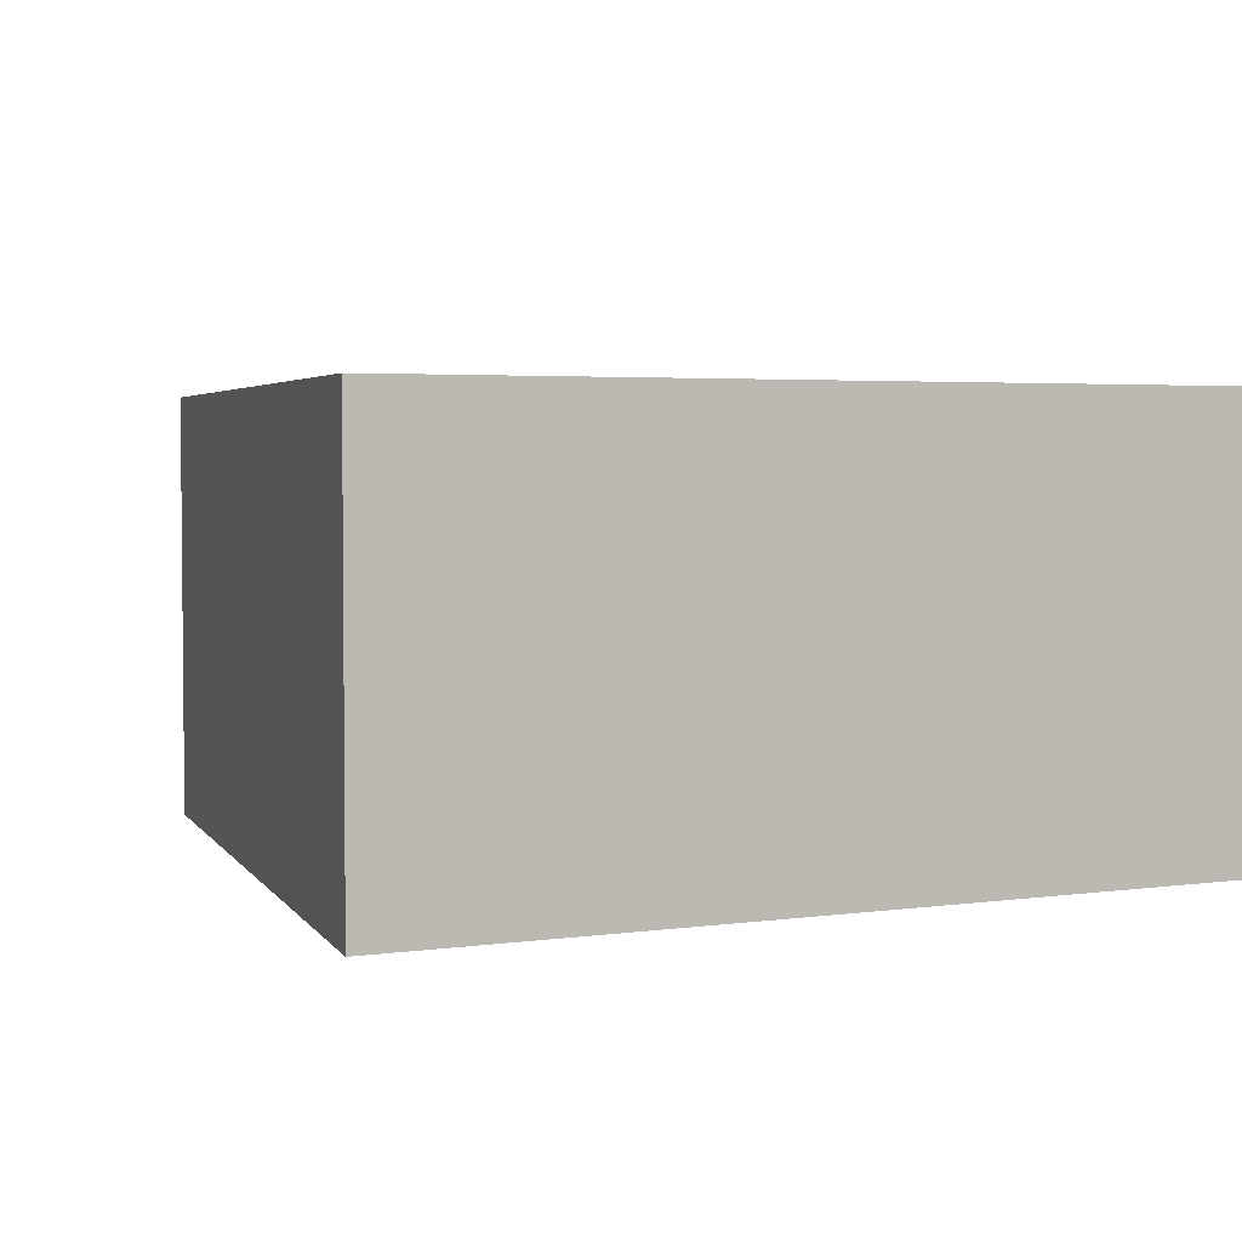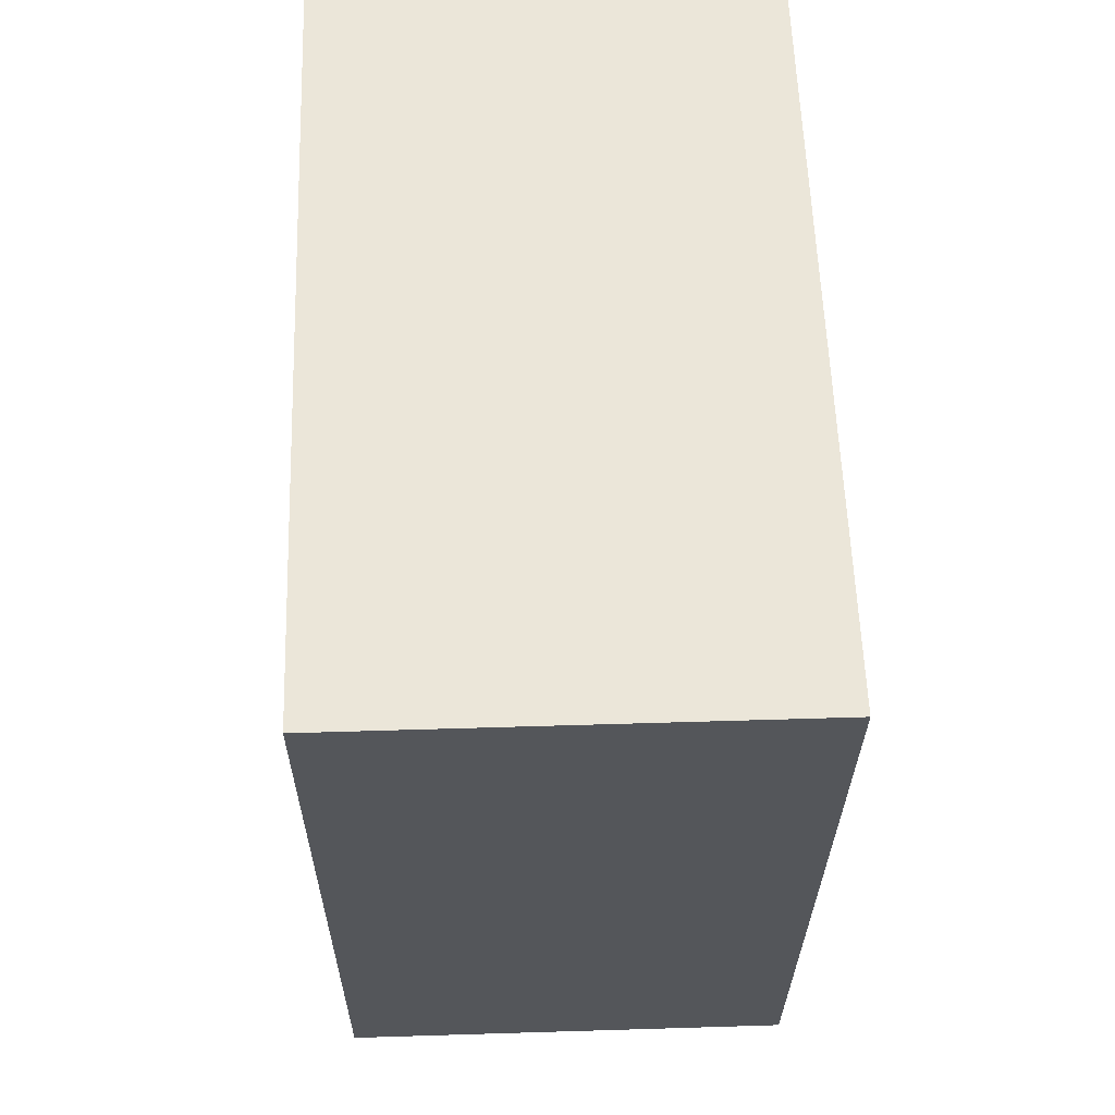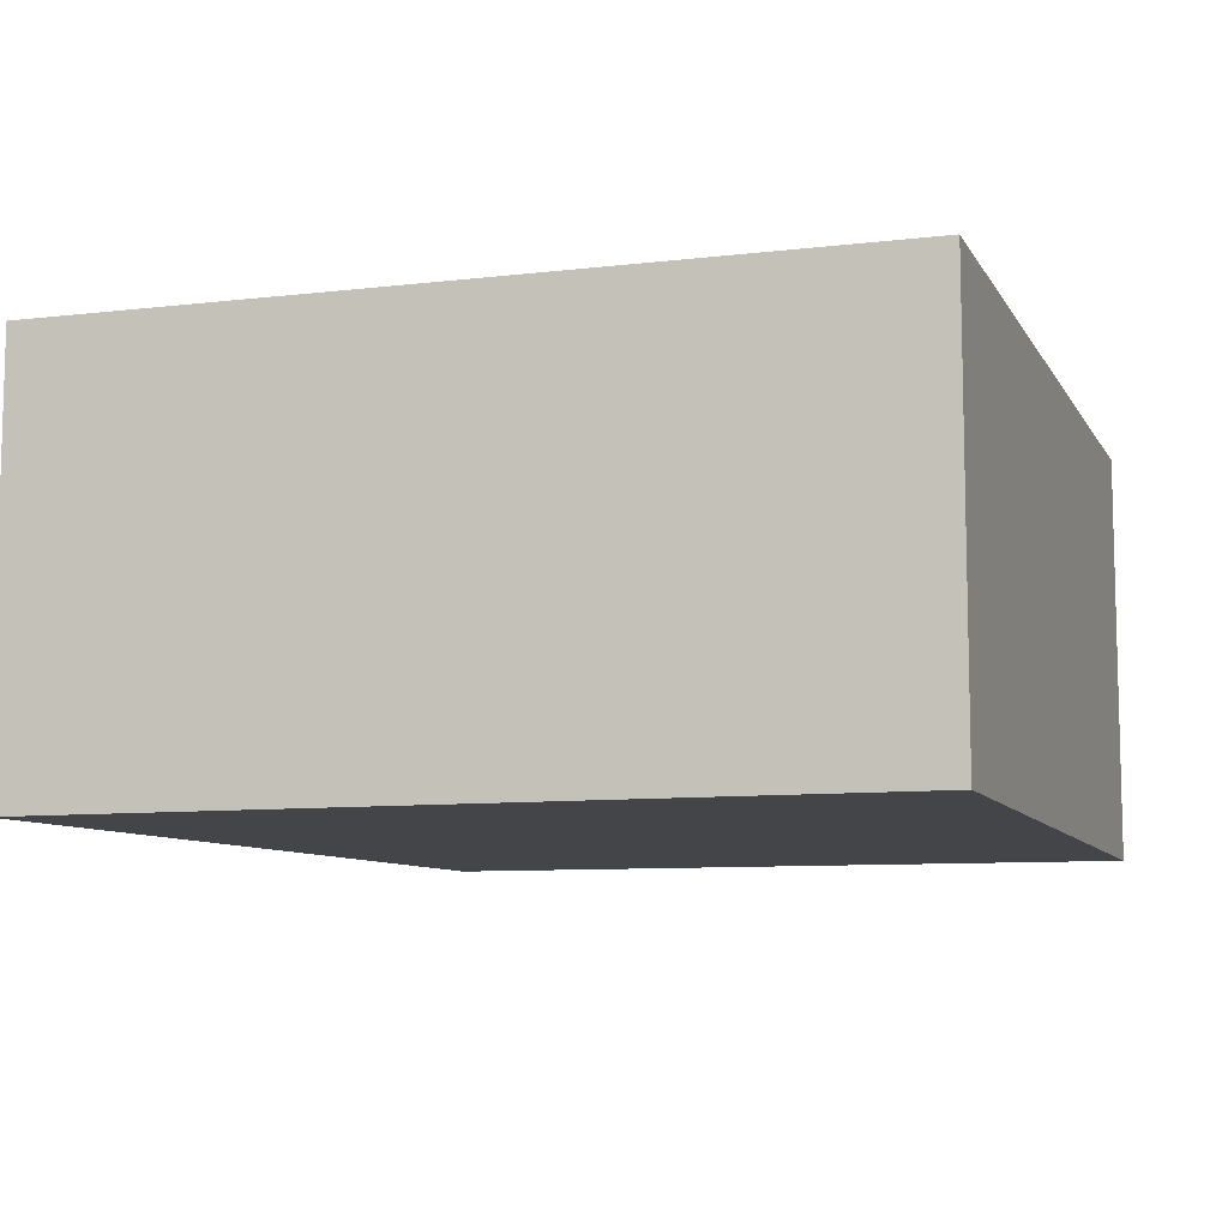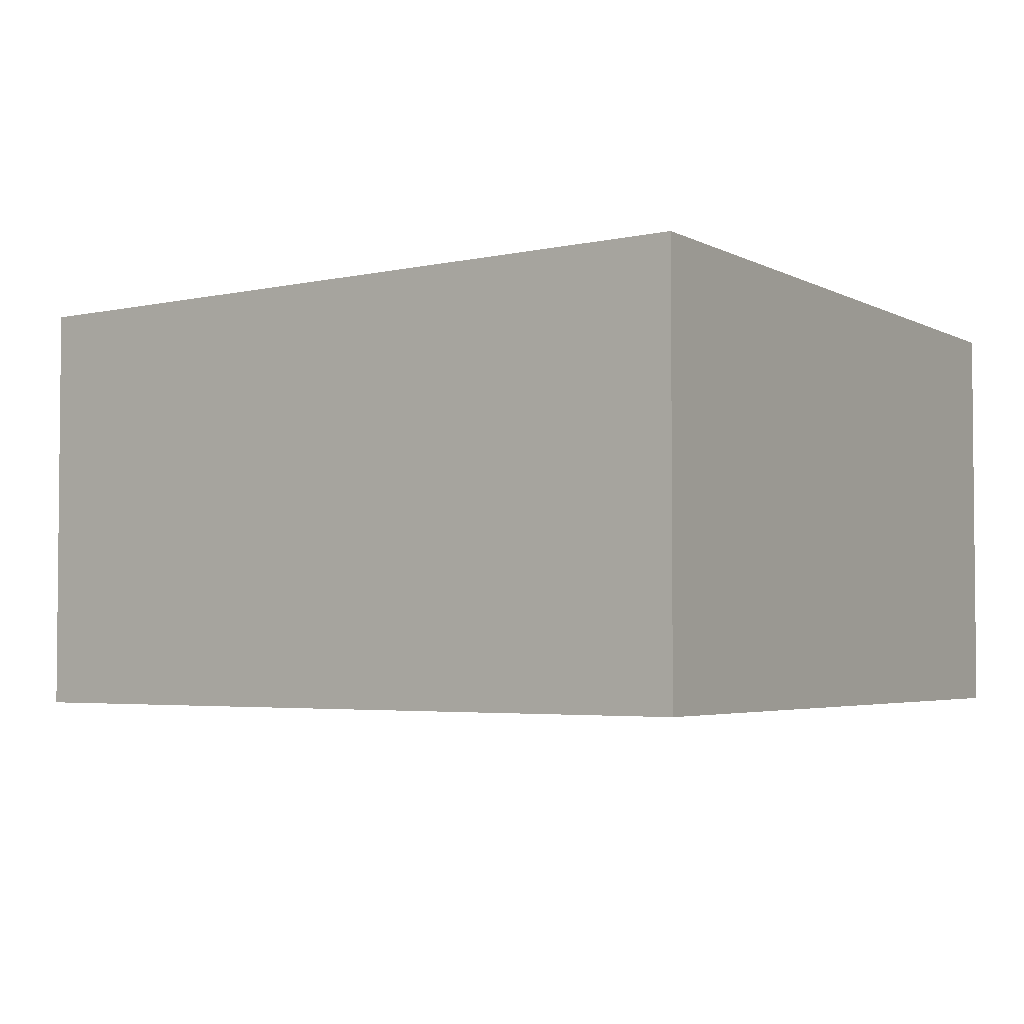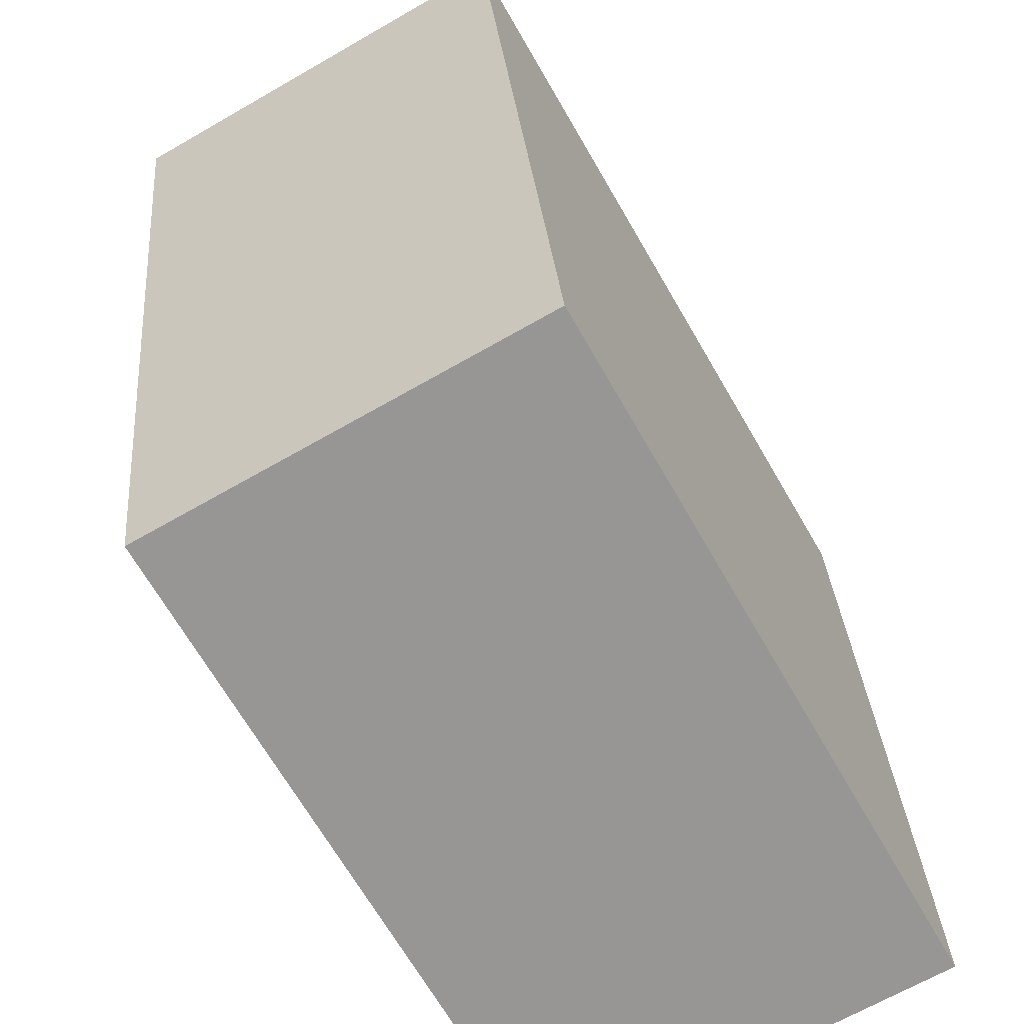
<metadata>
{"format":"obj","ext":"obj","renderer":"f3d","projection":"perspective","resolution":1024,"background":"white","views":[{"elev":3.5,"azim":-28.1,"up":"+Y"},{"elev":53.7,"azim":-91.9,"up":"+Z"},{"elev":-9.1,"azim":15.1,"up":"+Y"},{"elev":-3.5,"azim":-62.2,"up":"+Y"},{"elev":-67.5,"azim":-60.1,"up":"+Z"}]}
</metadata>
<code>
v  5.112 3.005 -5.697
v  6.141 3.005 -5.655
v  6.144 3.005 -5.705
v  5.807 3.005 0.239
v  1.062 3.005 -5.665
v  0.367 3.005 -1.955
v  0.255 3.005 0.01
v  0 3.005 1.84e-16
v  0 0 0
v  0.367 1.197e-16 -1.955
v  1.062 3.469e-16 -5.665
v  5.807 -1.463e-17 0.239
v  0.255 -6.123e-19 0.01
v  6.141 3.463e-16 -5.655
v  6.144 3.493e-16 -5.705
v  5.112 3.488e-16 -5.697
g defaultobject
f 1 2 3
f 2 1 4
f 4 1 5
f 4 5 6
f 4 6 7
f 7 6 8
f 6 9 8
f 9 6 5
f 9 5 10
f 10 5 11
f 9 7 8
f 7 9 4
f 4 9 12
f 12 9 13
f 12 2 4
f 2 12 14
f 2 14 3
f 3 14 15
f 15 1 3
f 1 15 5
f 5 15 11
f 11 15 16
f 10 13 9
f 13 10 12
f 12 10 14
f 14 10 11
f 14 11 16
f 14 16 15

</code>
